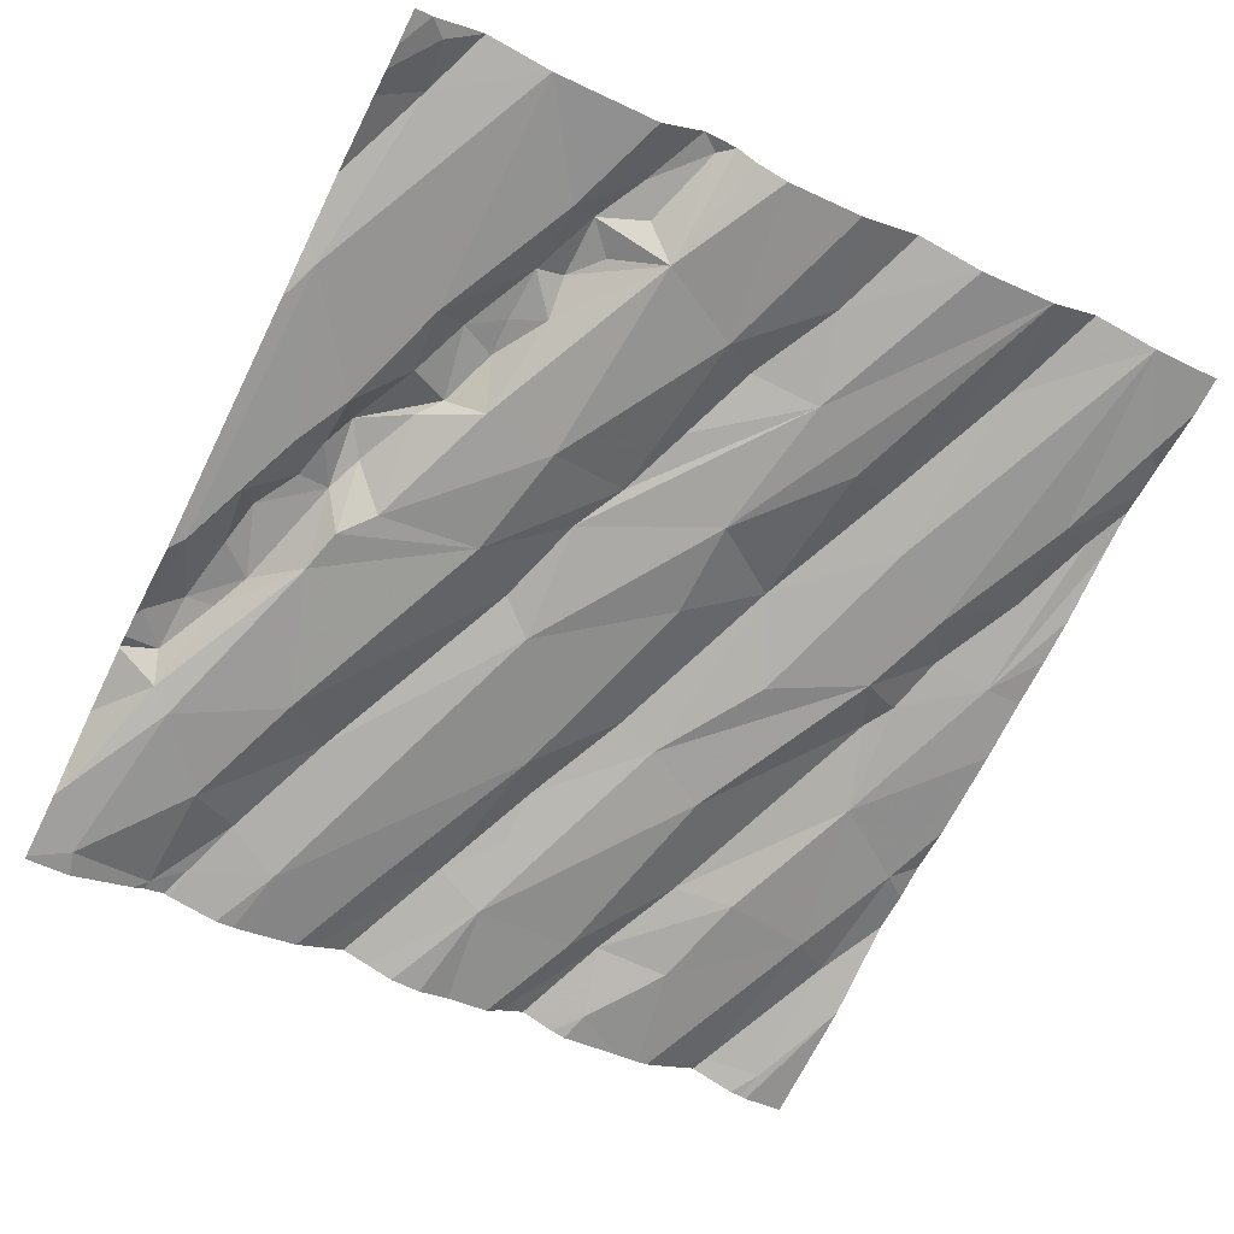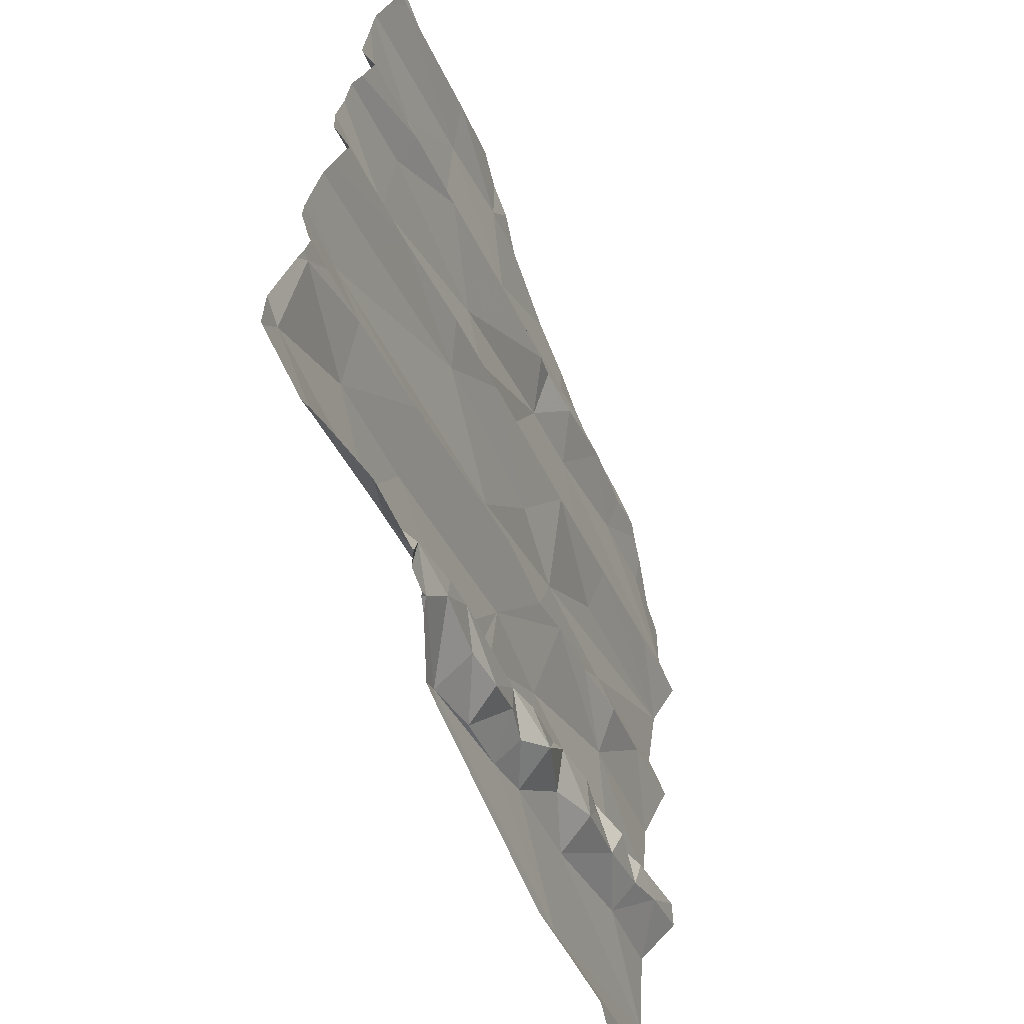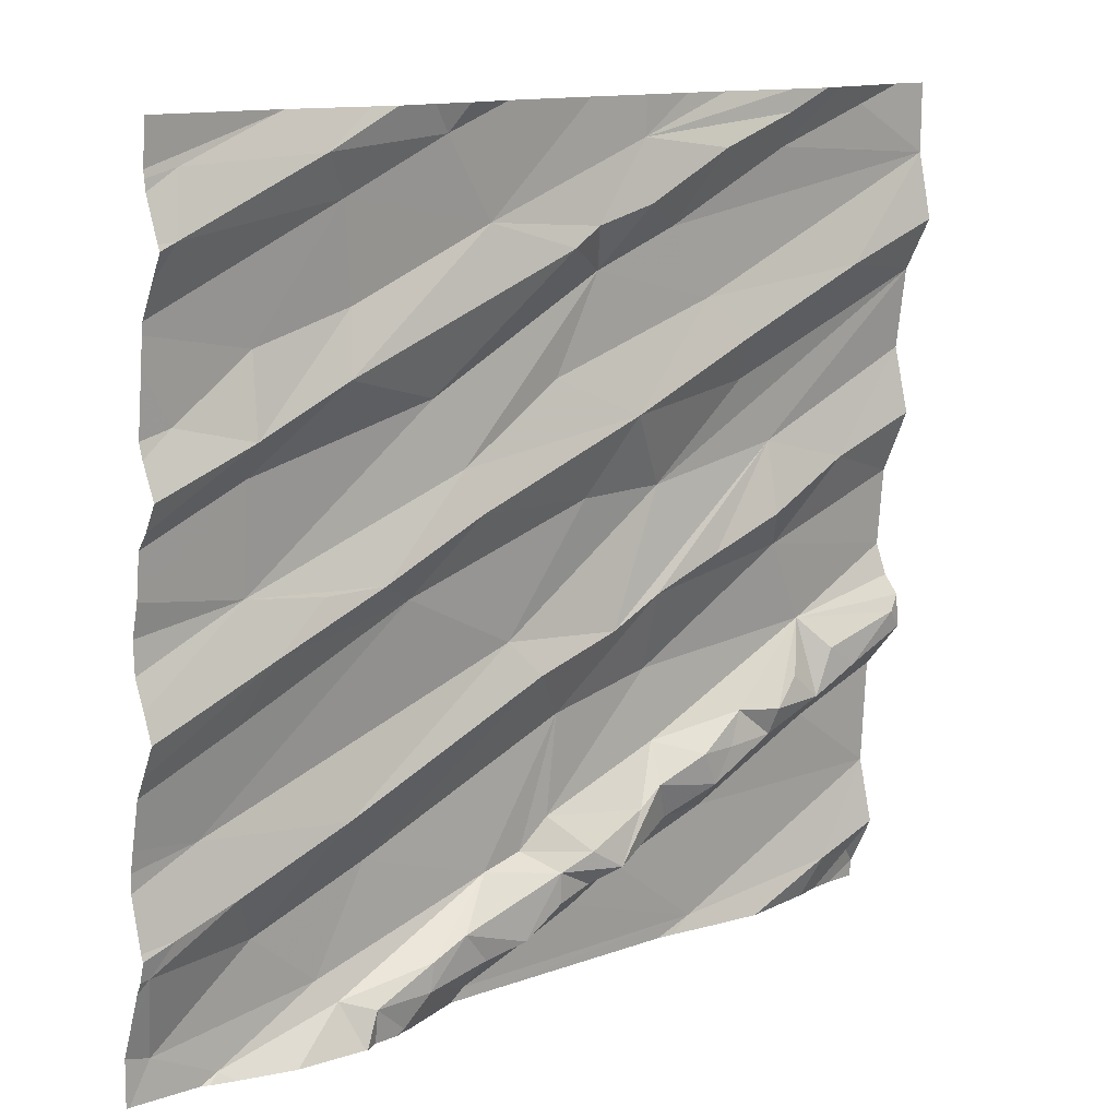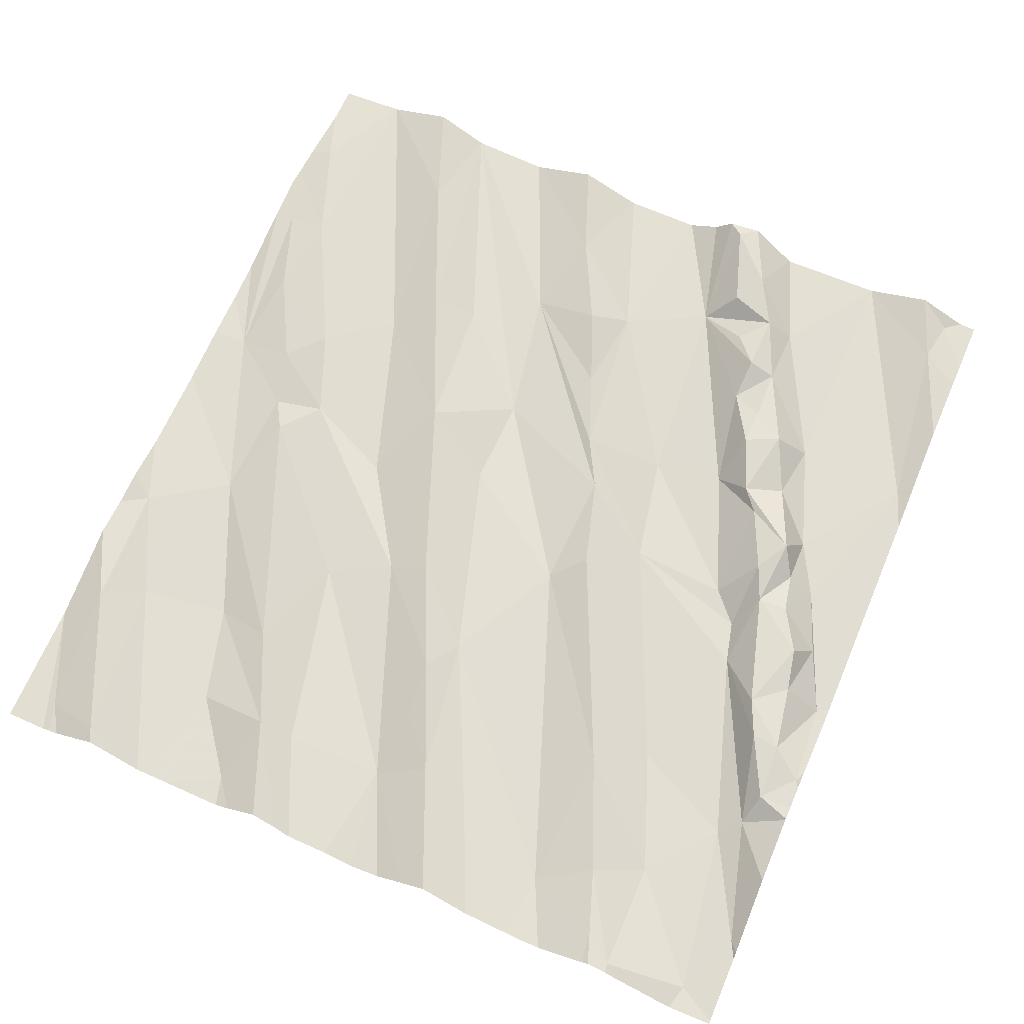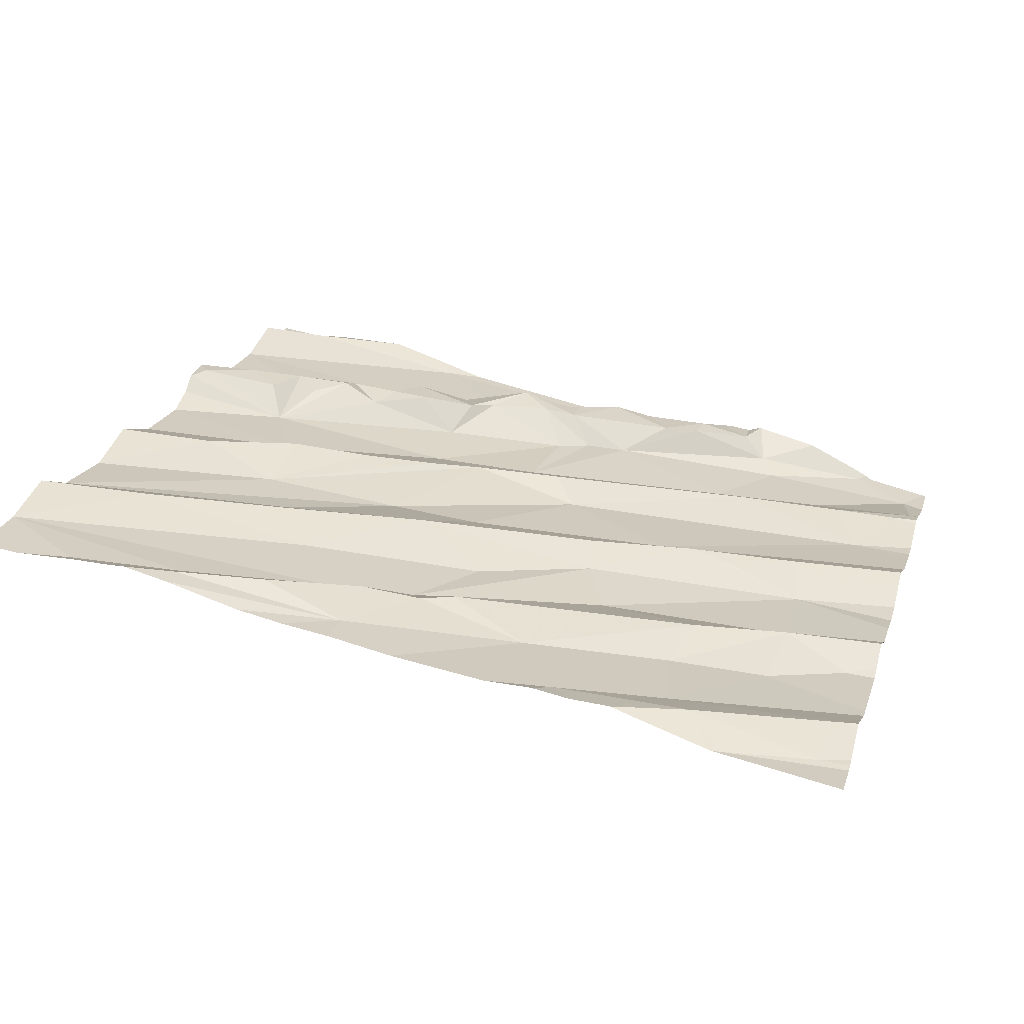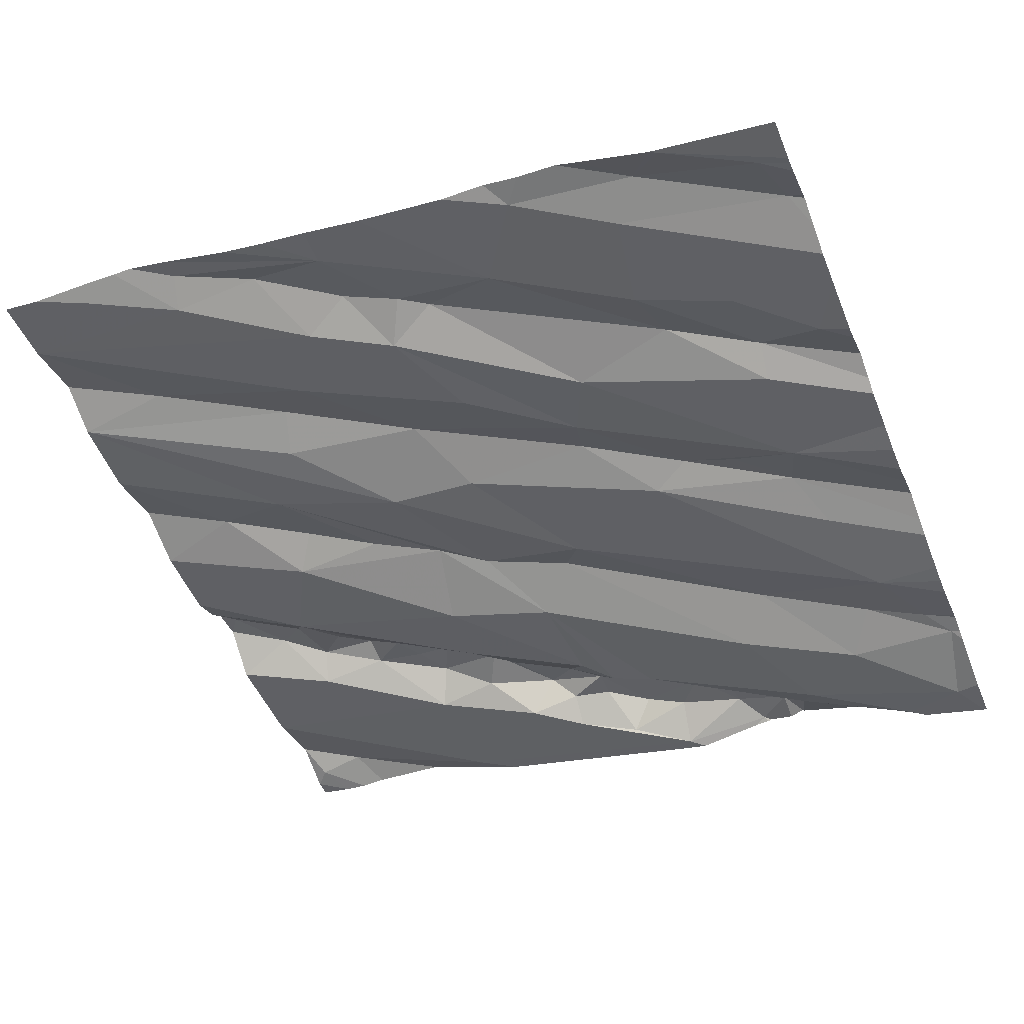
<metadata>
{"format":"obj","ext":"obj","renderer":"f3d","projection":"perspective","resolution":1024,"background":"white","views":[{"elev":-59.8,"azim":63.2,"up":"+Z"},{"elev":-59.5,"azim":-79.1,"up":"+Y"},{"elev":12.7,"azim":-50.2,"up":"+Y"},{"elev":57.0,"azim":-66.6,"up":"+Z"},{"elev":25.2,"azim":-164.1,"up":"+Z"},{"elev":-46.9,"azim":-157.9,"up":"+Z"}]}
</metadata>
<code>
v -58.11 281.2 501.7
v -58.02 281.2 501.7
v -58.65 281.2 501.6
v -58.76 281.2 501.6
v -58.34 281.2 501.7
v -58.05 279.4 501.6
v -58.17 279.4 501.6
v -58.02 279.5 501.6
v -58.02 279.4 501.6
v -58.57 279.4 501.5
v -58.93 279.5 501.4
v -59.56 279.4 501.3
v -59.37 279.5 501.4
v -59.51 279.4 501.4
v -59.07 279.4 501.4
v -59.21 279.4 501.4
v -59.22 279.4 501.4
v -59.12 279.5 501.5
v -59.43 279.3 501.4
v -59.38 279.4 501.4
v -58.26 281.2 501.7
v -58.38 281.2 501.7
v -58.48 281.2 501.7
v -58.87 281.2 501.6
v -59.24 281.2 501.5
v -59.81 279.3 501.3
v -59.84 279.4 501.3
v -59.02 281.2 501.6
v -59.6 279.5 501.3
v -59.98 279.4 501.2
v -59.5 279.3 501.4
v -59.76 279.6 501.3
v -58.02 279.6 501.6
v -58.02 279.9 501.6
v -58.25 279.8 501.6
v -58.55 279.6 501.5
v -58.75 279.7 501.5
v -58.59 279.7 501.6
v -58.71 279.6 501.5
v -58.8 279.7 501.5
v -58.8 279.5 501.5
v -58.41 279.8 501.6
v -58.87 279.6 501.5
v -59.48 279.7 501.3
v -59.18 279.6 501.4
v -59.02 279.6 501.5
v -59.08 279.6 501.4
v -58.95 279.6 501.5
v -58.99 279.9 501.4
v -59.28 279.5 501.4
v -59.01 279.7 501.4
v -58.72 279.8 501.5
v -58.93 279.5 501.5
v -59.02 279.5 501.5
v -59.89 279.9 501.3
v -59.97 279.7 501.3
v -60.02 279.6 501.3
v -59.54 279.3 501.4
v -59.86 279.3 501.3
v -59.83 279.7 501.3
v -59.44 279.3 501.4
v -58.02 280 501.7
v -58.16 279.9 501.7
v -58.05 280 501.7
v -58.63 279.8 501.6
v -58.27 279.9 501.6
v -58.34 279.9 501.6
v -58.27 280 501.6
v -58.23 280 501.6
v -58.73 280 501.5
v -58.5 279.9 501.6
v -58.41 279.9 501.6
v -58.54 279.8 501.6
v -58.77 280.2 501.5
v -59.09 280 501.5
v -59.57 279.8 501.4
v -59.15 280.1 501.5
v -58.66 279.3 501.5
v -59.24 279.3 501.4
v -59.82 280.1 501.3
v -58.02 280.1 501.7
v -58.02 280.1 501.6
v -58.02 280.2 501.6
v -58.42 280.5 501.6
v -58.89 280.1 501.5
v -58.38 280.2 501.6
v -58.6 280.2 501.6
v -58.02 280.3 501.6
v -58.43 280.3 501.6
v -58.74 280.4 501.5
v -58.23 280.4 501.6
v -58.96 280.4 501.5
v -59.43 280.3 501.4
v -59.28 280.4 501.5
v -59.52 280.3 501.5
v -59.65 280.3 501.4
v -59.8 280.3 501.4
v -59.44 279.3 501.4
v -59.4 279.3 501.4
v -59.77 280.2 501.4
v -58.21 279.3 501.6
v -58.02 280.5 501.7
v -58.02 280.6 501.7
v -58.87 280.6 501.6
v -58.53 280.6 501.6
v -58.02 280.8 501.7
v -58.65 280.8 501.6
v -58.56 280.7 501.6
v -59.3 280.5 501.5
v -59.05 280.7 501.5
v -58.96 280.9 501.5
v -59.37 280.7 501.4
v -59.81 280.6 501.4
v -59.19 279.3 501.4
v -58.39 279.3 501.6
v -58.02 279.3 501.6
v -59.97 280.7 501.4
v -59.82 280.6 501.4
v -59.61 280.7 501.5
v -59.8 280.8 501.4
v -58.02 280.9 501.7
v -58.25 280.9 501.7
v -58.02 281.1 501.7
v -58.76 281 501.6
v -58.67 281.1 501.6
v -58.46 281.1 501.6
v -59.26 281 501.5
v -59.58 280.9 501.4
v -59.01 281 501.6
v -59.08 280.9 501.6
v -58.87 281.2 501.6
v -58.88 281 501.6
v -60.01 281 501.4
v -58.53 279.3 501.5
v -58.62 279.3 501.5
v -59.97 281.1 501.4
v -59.61 281.1 501.5
v -58.1 279.3 501.6
v -58.23 281.2 501.7
v -58.48 281.2 501.7
v -59.38 281.2 501.5
v -59.68 281.2 501.5
v -58.15 279.3 501.6
v -59.77 281.2 501.4
v -59.34 281.2 501.5
v -59.43 281.2 501.5
v -59.52 281.2 501.5
v -60.04 279.4 501.2
v -60.04 279.7 501.3
v -60.04 279.7 501.3
v -60.04 279.8 501.3
v -60.04 279.6 501.3
v -60.04 279.6 501.3
v -60.04 279.8 501.3
v -60.04 279.9 501.3
v -60.04 280 501.3
v -60.04 280.4 501.3
v -60.04 280.3 501.3
v -60.04 280.2 501.3
v -60.04 280 501.3
v -60.04 280.1 501.3
v -60.04 280.1 501.3
v -60.04 280.5 501.3
v -60.04 280.7 501.3
v -60.04 280.8 501.4
v -60.04 280.5 501.4
v -60.04 280.6 501.4
v -60.04 280.5 501.4
v -60.04 281 501.4
v -60.04 280.9 501.4
v -60.04 281 501.4
v -60.04 281.1 501.4
v -60.04 280.9 501.4
v -60.04 280.9 501.4
v -60.04 281.1 501.4
v -60.04 281.1 501.4
v -59.7 279.3 501.4
v -59.54 279.3 501.4
v -59.87 279.3 501.3
v -59.88 279.3 501.3
v -60.01 279.3 501.2
v -60.03 279.3 501.2
v -60.04 279.3 501.2
v -59.79 281.2 501.4
v -59.76 281.2 501.4
v -59.75 281.2 501.4
v -59.58 281.2 501.5
v -59.78 281.2 501.4
v -60.04 281.2 501.4
f 8 7 6
f 138 6 143
f 188 144 185
f 8 6 9
f 143 7 101
f 187 142 147
f 13 12 14
f 17 16 15
f 18 17 15
f 20 19 16
f 20 16 17
f 14 19 20
f 186 144 142
f 10 11 16
f 10 16 114
f 16 11 15
f 79 19 99
f 20 13 14
f 185 144 186
f 98 14 31
f 184 144 188
f 12 27 26
f 58 12 178
f 147 142 146
f 27 29 30
f 30 29 32
f 12 29 27
f 33 7 8
f 33 10 7
f 38 37 39
f 35 36 33
f 41 36 39
f 33 36 10
f 38 36 42
f 36 41 10
f 43 39 37
f 41 11 10
f 43 41 39
f 7 10 134
f 37 40 43
f 38 39 36
f 44 29 45
f 47 46 48
f 46 47 45
f 45 50 46
f 45 47 49
f 49 47 51
f 51 47 48
f 43 48 46
f 43 40 48
f 46 53 43
f 50 17 18
f 46 18 54
f 18 15 54
f 46 54 53
f 54 11 53
f 11 41 53
f 43 53 41
f 40 52 51
f 50 20 17
f 50 45 13
f 45 29 12
f 13 45 12
f 45 49 44
f 46 50 18
f 13 20 50
f 11 54 15
f 51 48 40
f 32 44 76
f 32 29 44
f 189 176 184
f 150 55 151
f 56 57 60
f 32 60 57
f 57 56 149
f 148 57 153
f 32 57 30
f 34 62 63
f 35 34 63
f 62 64 63
f 52 37 65
f 68 67 66
f 66 35 63
f 66 63 69
f 52 68 70
f 63 64 69
f 35 66 42
f 66 67 72
f 66 69 68
f 35 33 34
f 42 72 71
f 36 35 42
f 71 73 42
f 42 66 72
f 37 38 65
f 73 71 65
f 52 65 71
f 68 71 72
f 72 67 68
f 38 73 65
f 40 37 52
f 68 52 71
f 42 73 38
f 70 74 49
f 75 77 76
f 44 49 75
f 76 44 75
f 70 49 51
f 52 70 51
f 55 60 76
f 146 141 145
f 145 141 25
f 56 60 55
f 60 32 76
f 76 77 55
f 155 80 156
f 62 81 64
f 81 82 68
f 83 68 82
f 64 81 68
f 85 74 84
f 70 68 86
f 86 87 74
f 88 86 83
f 70 86 74
f 68 83 86
f 86 89 87
f 84 90 85
f 68 69 64
f 91 89 86
f 89 84 87
f 74 87 84
f 92 94 93
f 93 55 77
f 95 93 94
f 93 77 92
f 90 92 77
f 85 90 77
f 74 85 49
f 77 75 85
f 75 49 85
f 55 93 80
f 95 96 100
f 182 30 148
f 156 100 160
f 97 96 95
f 181 30 182
f 100 96 97
f 100 97 161
f 100 80 93
f 93 95 100
f 91 88 102
f 91 102 103
f 104 90 105
f 91 86 88
f 84 91 103
f 103 106 84
f 84 106 90
f 108 107 104
f 84 89 91
f 105 90 106
f 108 104 105
f 104 110 109
f 112 109 111
f 109 95 94
f 110 111 109
f 104 92 90
f 110 104 107
f 109 94 104
f 104 94 92
f 109 112 97
f 157 113 163
f 180 27 30
f 119 118 113
f 95 109 97
f 166 117 167
f 25 141 28
f 179 27 180
f 163 118 168
f 120 117 118
f 112 113 97
f 106 121 122
f 122 121 123
f 122 108 106
f 122 123 107
f 126 124 123
f 124 107 123
f 108 122 107
f 108 105 106
f 107 111 110
f 127 137 128
f 130 129 127
f 119 112 130
f 112 111 130
f 129 130 111
f 119 113 112
f 128 119 127
f 130 127 119
f 132 131 129
f 111 132 129
f 111 124 132
f 107 124 111
f 178 12 177
f 171 136 172
f 137 120 128
f 137 133 170
f 165 120 174
f 128 120 118
f 120 137 173
f 119 128 118
f 139 123 2
f 131 125 140
f 126 123 139
f 5 139 21
f 140 126 5
f 131 140 22
f 140 125 126
f 125 124 126
f 131 132 125
f 127 129 131
f 132 124 125
f 137 127 141
f 142 137 141
f 127 131 24
f 141 127 28
f 142 141 146
f 175 144 176
f 142 133 137
f 28 127 24
f 177 12 26
f 142 144 136
f 186 142 187
f 133 142 136
f 26 27 59
f 180 30 181
f 24 131 4
f 182 148 183
f 148 30 57
f 149 56 150
f 59 27 179
f 58 14 12
f 150 56 55
f 23 131 22
f 151 55 154
f 152 57 149
f 31 14 58
f 153 57 152
f 22 140 5
f 154 55 155
f 61 19 98
f 155 55 80
f 98 19 14
f 156 80 100
f 21 139 1
f 157 97 113
f 158 97 157
f 99 19 61
f 159 97 158
f 160 100 162
f 161 97 159
f 78 10 114
f 79 16 19
f 162 100 161
f 5 126 139
f 163 113 118
f 164 117 165
f 3 131 23
f 114 16 79
f 165 117 120
f 166 118 117
f 115 7 134
f 167 117 164
f 168 118 166
f 101 7 115
f 169 133 171
f 170 133 169
f 4 131 3
f 171 133 136
f 134 10 135
f 135 10 78
f 172 136 175
f 173 137 170
f 116 9 138
f 174 120 173
f 143 6 7
f 1 139 2
f 175 136 144
f 138 9 6
f 176 144 184

</code>
